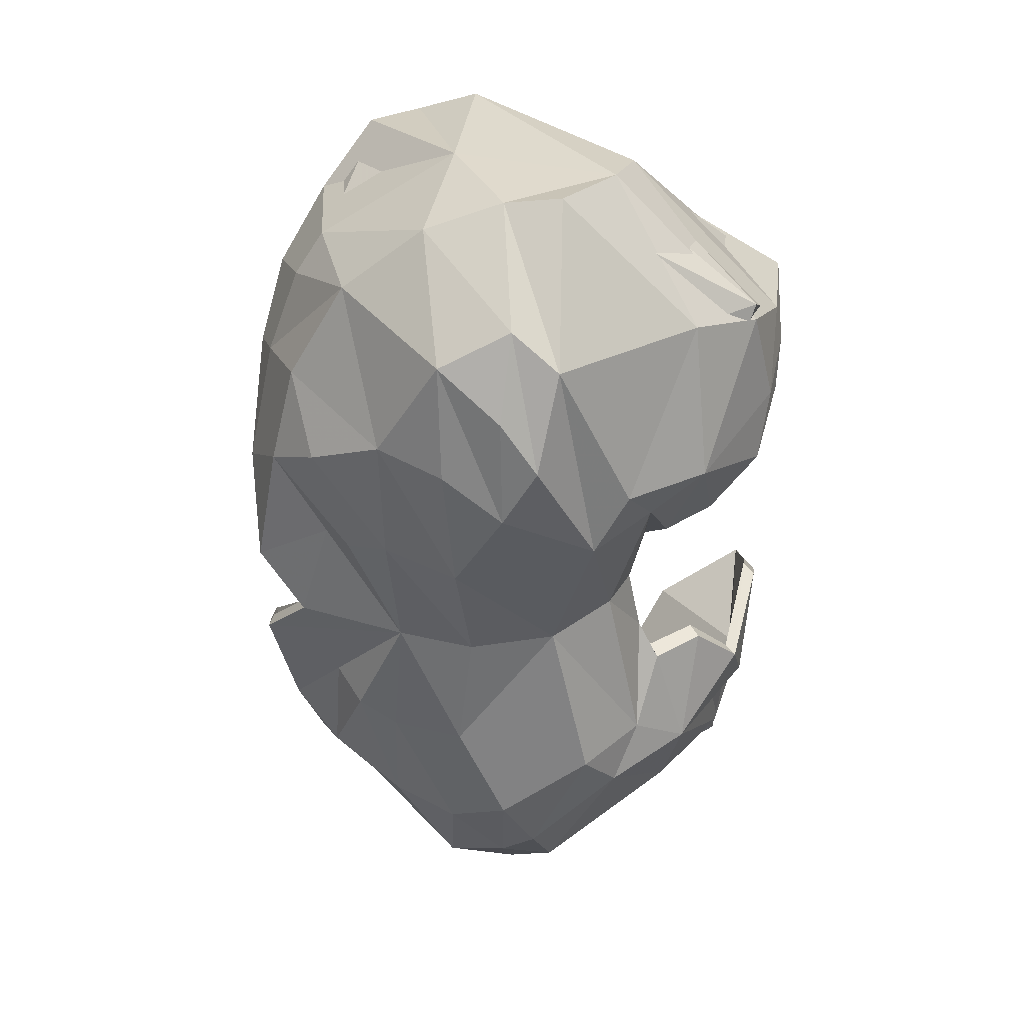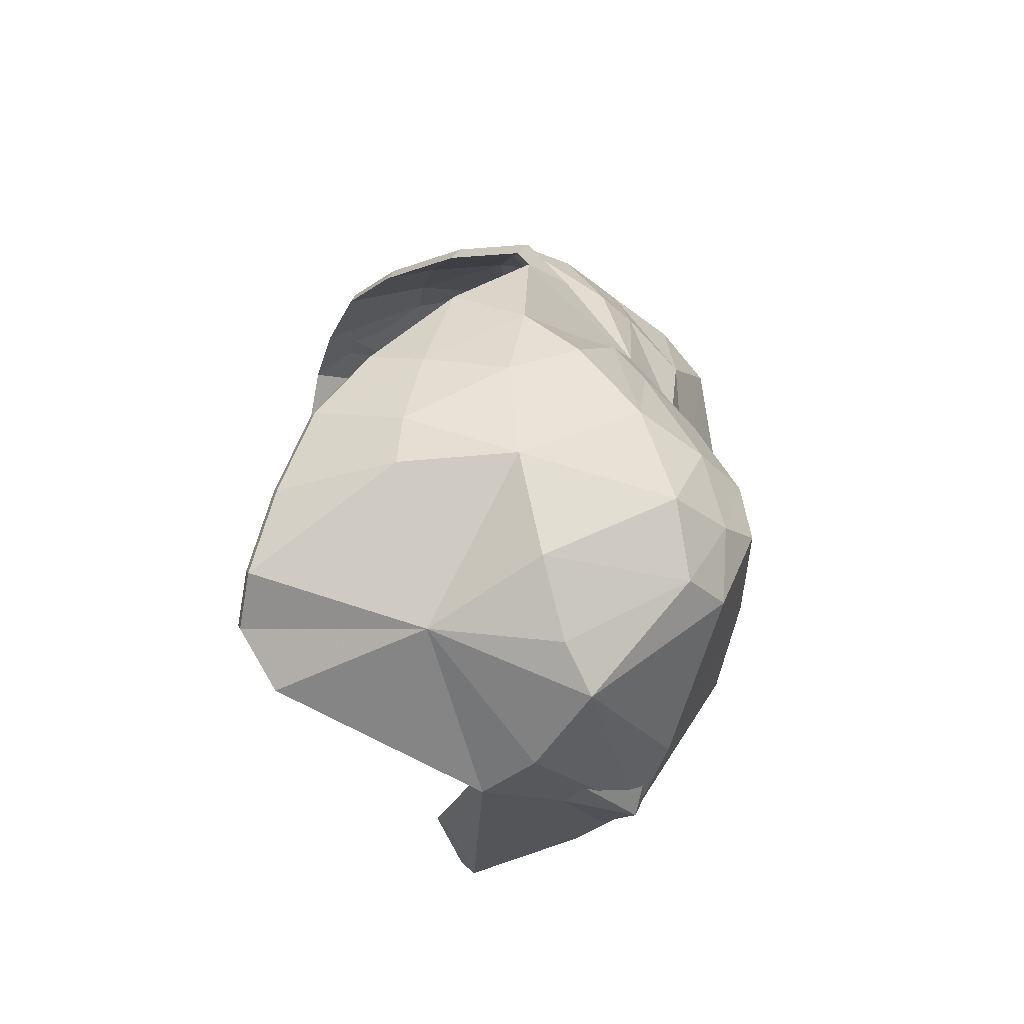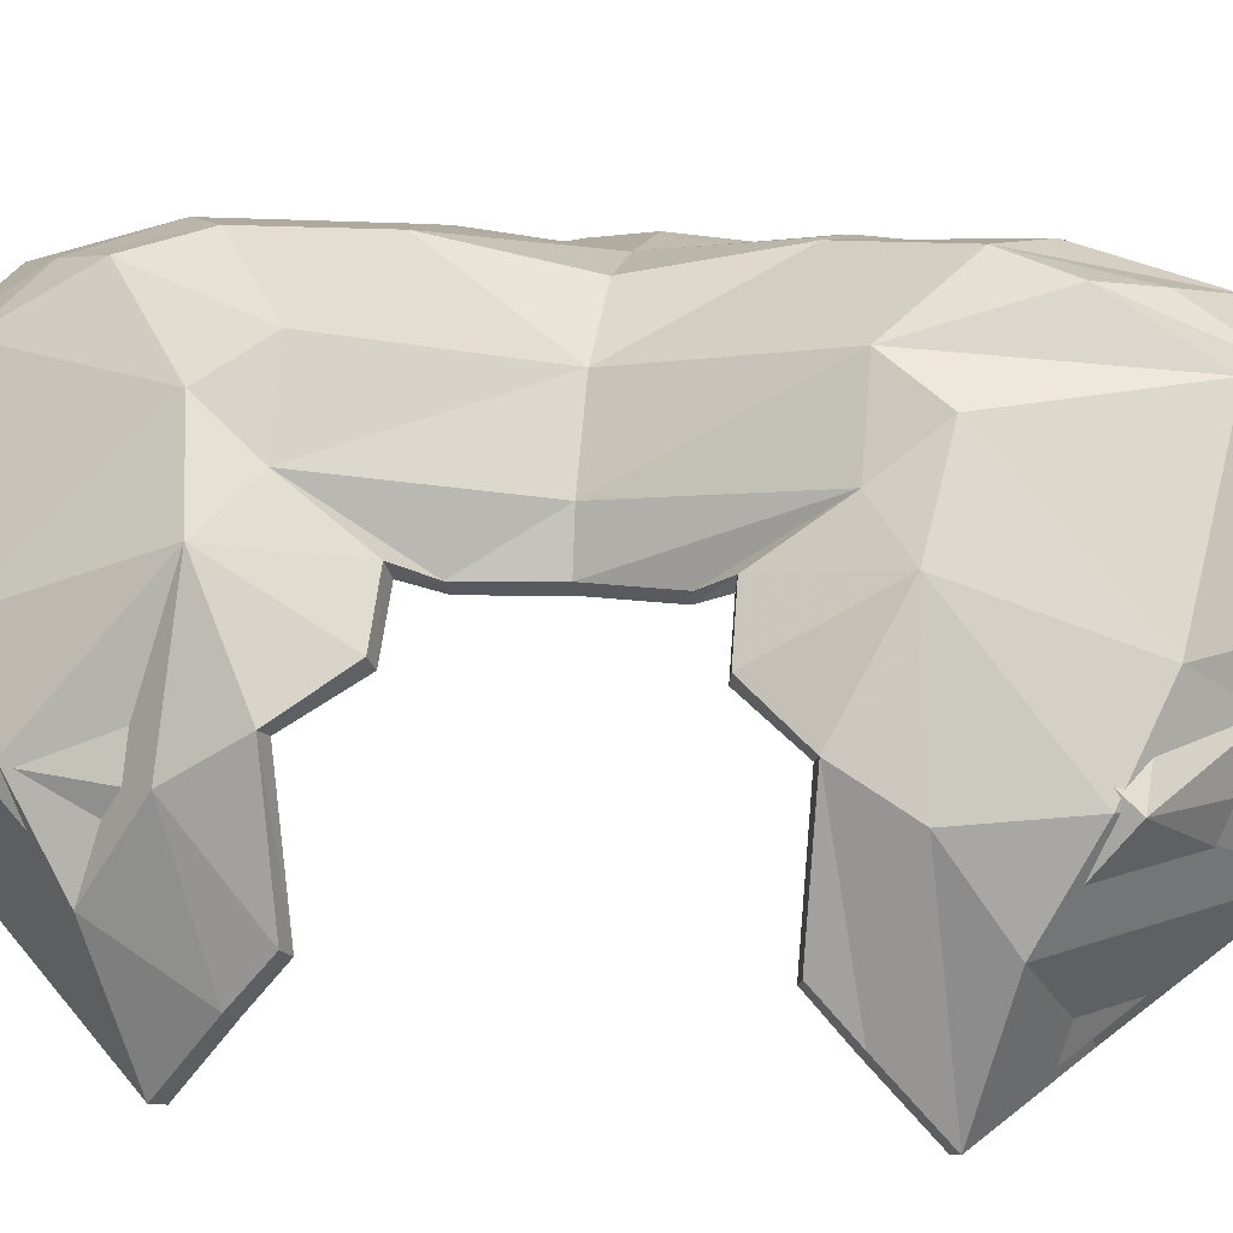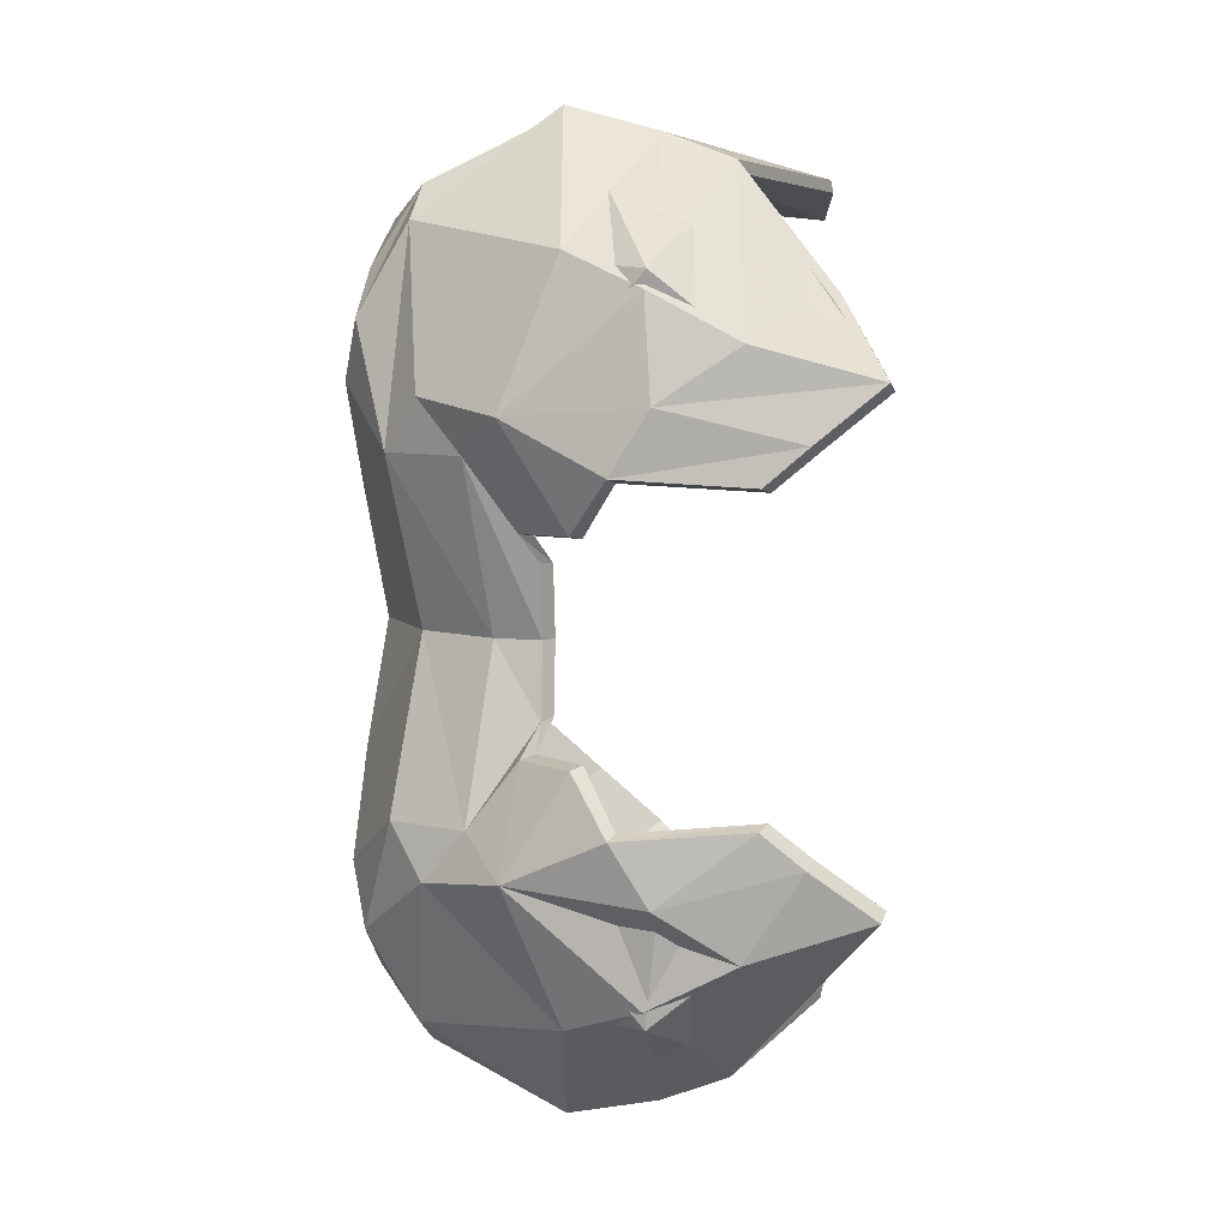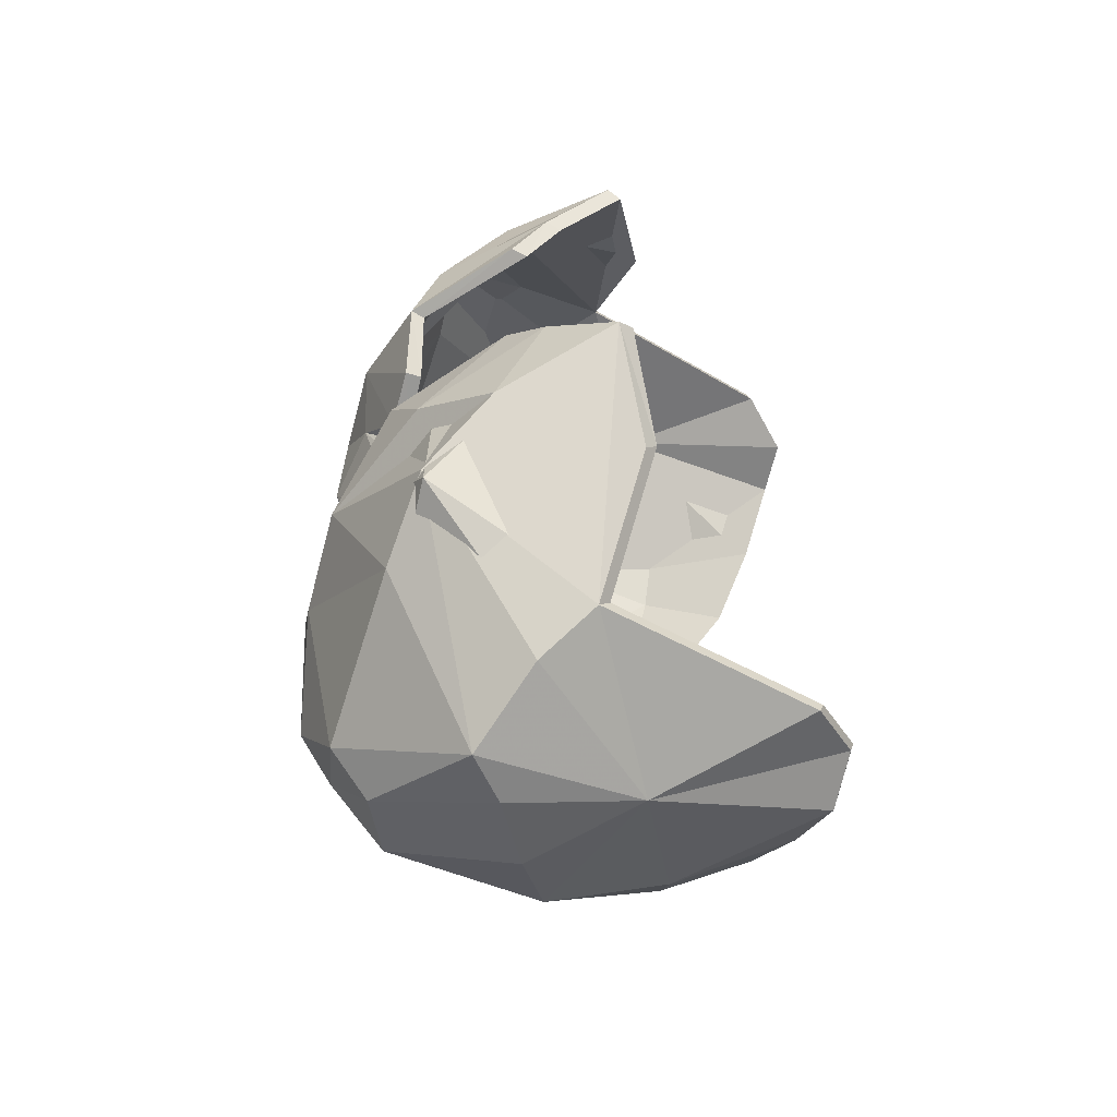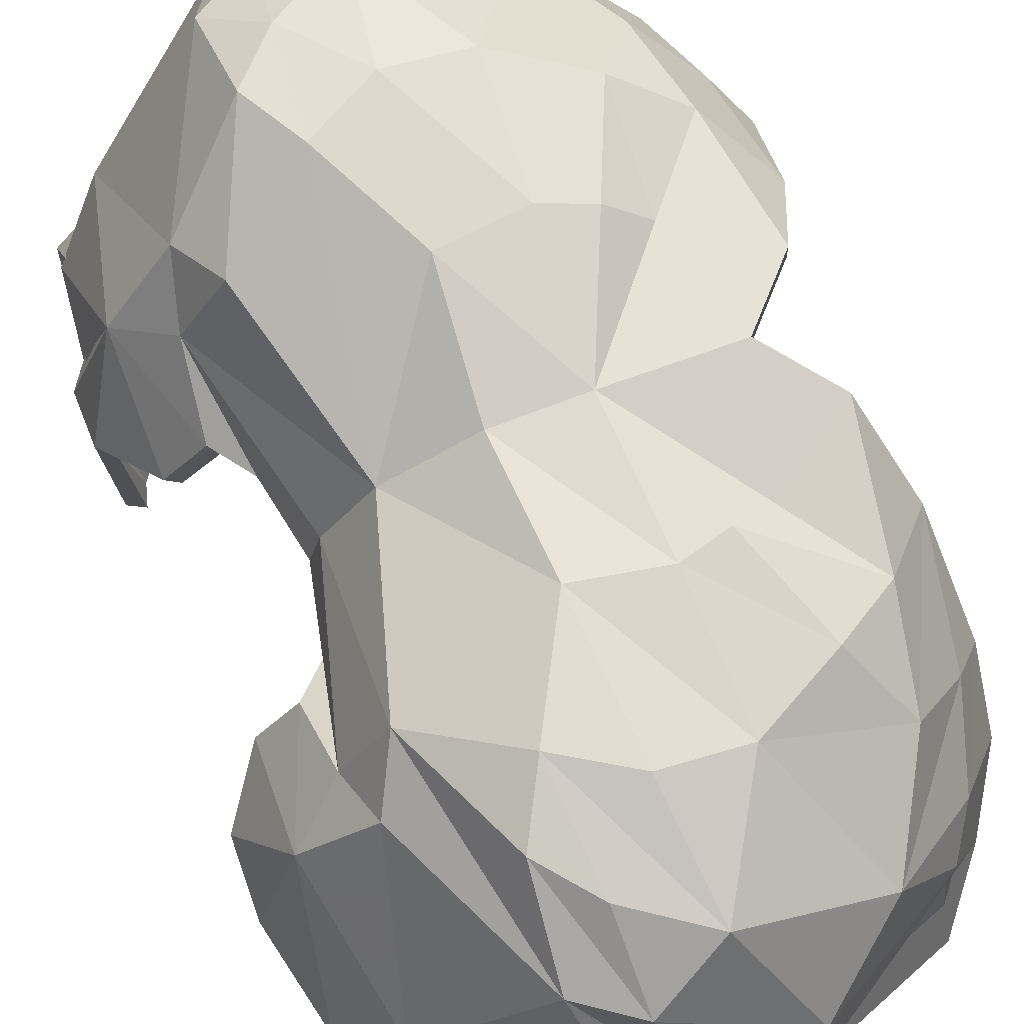
<metadata>
{"format":"obj","ext":"obj","renderer":"f3d","projection":"perspective","resolution":1024,"background":"white","views":[{"elev":43.5,"azim":-163.0,"up":"+Z"},{"elev":-71.7,"azim":128.0,"up":"+Z"},{"elev":14.4,"azim":-80.6,"up":"+Y"},{"elev":8.7,"azim":-88.2,"up":"+Z"},{"elev":-66.2,"azim":-54.2,"up":"+Z"},{"elev":73.2,"azim":-20.4,"up":"+Y"}]}
</metadata>
<code>
v  -1.624 2.776 3.846
v  -1.279 4.209 2.433
v  -1.955 3.379 2.276
v  -0.9851 4.556 1.863
v  -1.437 3.752 1.863
v  -0.4482 4.257 3e-05
v  -0.9437 3.493 3e-05
v  2.785 3.957 3.076
v  2.952 4.307 2.041
v  2.333 4.603 2.444
v  1.463 4.765 2.934
v  2.218 3.647 4.177
v  0.7812 4.638 4.137
v  1.37 3.291 4.892
v  0.07111 4.256 4.501
v  0.5589 2.95 5.179
v  -0.4832 4.336 4.136
v  -0.4139 4.9 3.163
v  -0.06955 5.061 2.508
v  0.0321 4.797 3.665
v  0.6358 5.002 2.917
v  0.5225 4.968 1.383
v  0.433 4.71 3e-05
v  2.281 4.482 1.205
v  1.314 4.735 3e-05
v  1.882 4.799 1.363
v  1.391 4.878 1.513
v  2.581 4.685 3e-05
v  3.15 4.536 0.6339
v  3.515 3.714 1.438
v  3.372 3.211 2.717
v  3.144 2.794 3.569
v  2.895 2.526 4.007
v  -0.06344 2.82 5.274
v  -0.3997 1.818 4.996
v  -2.149 1.973 3.481
v  -1.227 3.007 0.7981
v  -1.525 3.2 1.118
v  -1.938 2.686 1.138
v  -2.379 2.31 1.732
v  -2.398 1.903 2.402
v  -2.24 1.028 2.982
v  3.706 2.692 2.403
v  3.689 1.954 3.055
v  3.378 1.244 3.718
v  1.481 1.857 4.943
v  2.969 0.592 4.332
v  -0.4264 1.084 4.724
v  1.818 0.0337 4.575
v  -1.061 2.994 3e-05
v  2.525 0.0903 4.276
v  -1.139 4.061 2.36
v  -1.484 2.68 3.73
v  -1.811 3.183 2.208
v  -1.302 3.598 1.807
v  -0.8658 4.387 1.807
v  -0.3443 4.098 3e-05
v  2.953 4.146 1.98
v  2.792 3.806 2.983
v  2.354 4.433 2.371
v  2.242 3.506 4.051
v  1.51 4.59 2.846
v  0.8482 4.467 4.013
v  0.156 4.098 4.366
v  1.419 3.16 4.745
v  0.6326 2.83 5.023
v  0.02897 2.704 5.115
v  -0.3832 4.176 4.011
v  -0.3163 4.723 3.068
v  0.1177 4.623 3.555
v  0.02045 4.878 2.433
v  0.706 4.82 2.83
v  0.5105 4.537 3e-05
v  0.5984 4.787 1.341
v  1.365 4.561 3e-05
v  2.303 4.316 1.169
v  1.916 4.623 1.322
v  1.44 4.7 1.468
v  2.594 4.513 3e-05
v  3.146 4.368 0.6148
v  3.5 3.57 1.395
v  3.361 3.083 2.635
v  3.14 2.679 3.462
v  2.898 2.418 3.887
v  1.527 1.769 4.794
v  -2.128 1.948 3.672
v  -1.39 3.048 1.085
v  -1.095 2.883 0.7741
v  -2.233 2.232 1.68
v  -1.801 2.561 1.104
v  -2.082 0.9649 2.893
v  -2.236 1.819 2.33
v  -2.012 -0.3329 2.611
v  -2.252 0.4077 2.031
v  -2.087 0.3229 1.959
v  3.686 2.579 2.331
v  3.669 1.863 2.964
v  3.367 1.175 3.606
v  2.97 0.5424 4.202
v  -0.323 1.019 4.582
v  -0.2972 1.731 4.846
v  -0.8238 3.355 3e-05
v  -0.939 2.873 3e-05
v  -2.313 0.8706 1.639
v  -2.146 0.7727 1.587
v  2.54 0.05584 4.148
v  1.854 0.000938 4.438
v  -1.024 0.06322 3.395
v  -1.855 -0.3955 2.521
v  -0.9203 -0.001083 3.253
v  -1.024 0.06322 -3.394
v  -0.4264 1.084 -4.724
v  -0.323 1.019 -4.582
v  -2.012 -0.3329 -2.611
v  -2.24 1.028 -2.982
v  -2.252 0.4077 -2.031
v  -2.398 1.903 -2.402
v  -2.313 0.8706 -1.639
v  -2.379 2.31 -1.732
v  -2.146 0.7727 -1.587
v  -2.233 2.232 -1.68
v  -2.087 0.3229 -1.959
v  -2.236 1.819 -2.33
v  -1.855 -0.3955 -2.521
v  -2.082 0.9649 -2.892
v  -0.9203 -0.001083 -3.253
v  -2.128 1.948 -3.672
v  -1.302 3.598 -1.807
v  -1.811 3.183 -2.207
v  -1.139 4.061 -2.359
v  -1.39 3.048 -1.085
v  2.54 0.05584 -4.148
v  1.854 0.000938 -4.437
v  1.818 0.0337 -4.575
v  1.527 1.769 -4.794
v  2.97 0.5424 -4.202
v  2.525 0.0903 -4.276
v  0.02045 4.878 -2.433
v  0.5984 4.787 -1.341
v  -0.3163 4.723 -3.068
v  -0.8658 4.387 -1.807
v  0.706 4.82 -2.83
v  1.51 4.59 -2.846
v  1.44 4.7 -1.468
v  2.354 4.433 -2.37
v  1.916 4.623 -1.322
v  2.953 4.146 -1.98
v  2.303 4.316 -1.168
v  3.146 4.368 -0.6148
v  1.419 3.16 -4.745
v  0.8482 4.467 -4.013
v  0.156 4.098 -4.366
v  2.242 3.506 -4.051
v  0.6326 2.83 -5.023
v  0.02897 2.704 -5.115
v  -0.3832 4.176 -4.011
v  -1.484 2.68 -3.73
v  -1.801 2.561 -1.104
v  -1.525 3.2 -1.118
v  -1.095 2.883 -0.7741
v  -0.2972 1.731 -4.846
v  3.367 1.175 -3.606
v  2.969 0.592 -4.332
v  2.898 2.418 -3.887
v  3.669 1.863 -2.964
v  3.378 1.244 -3.718
v  3.14 2.679 -3.462
v  3.686 2.579 -2.331
v  3.689 1.954 -3.055
v  3.361 3.083 -2.635
v  3.5 3.57 -1.395
v  3.706 2.692 -2.403
v  -1.938 2.686 -1.138
v  -1.227 3.007 -0.7981
v  2.792 3.806 -2.983
v  3.515 3.714 -1.438
v  3.15 4.536 -0.6338
v  0.1177 4.623 -3.555
v  -2.149 1.973 -3.481
v  -1.279 4.209 -2.433
v  -1.955 3.379 -2.276
v  -1.437 3.752 -1.863
v  1.481 1.857 -4.943
v  0.5225 4.968 -1.383
v  -0.06955 5.061 -2.508
v  -0.9851 4.556 -1.863
v  -0.4139 4.9 -3.163
v  0.6358 5.002 -2.917
v  1.391 4.878 -1.513
v  1.463 4.765 -2.934
v  1.882 4.799 -1.363
v  2.333 4.603 -2.444
v  2.281 4.482 -1.205
v  2.952 4.307 -2.041
v  0.07111 4.256 -4.501
v  0.7812 4.638 -4.137
v  1.37 3.291 -4.892
v  2.218 3.647 -4.177
v  0.5589 2.95 -5.179
v  -1.624 2.776 -3.846
v  -0.4832 4.336 -4.136
v  -0.06344 2.82 -5.274
v  -0.3997 1.818 -4.996
v  2.895 2.526 -4.007
v  3.144 2.794 -3.569
v  3.372 3.211 -2.717
v  2.785 3.957 -3.076
v  0.0321 4.797 -3.665
o diaphram
g diaphram
f 1 2 3
f 4 5 2
f 4 6 7
f 8 9 10
f 11 12 8
f 13 12 11
f 14 15 16
f 16 15 17
f 2 1 17
f 4 2 17
f 18 17 15
f 6 4 19
f 18 20 19
f 20 15 13
f 19 20 13
f 13 11 21
f 22 23 6
f 24 25 26
f 26 25 27
f 27 25 23
f 28 25 24
f 29 9 30
f 30 9 8
f 31 8 12
f 32 12 33
f 33 12 14
f 16 34 35
f 1 36 35
f 3 36 1
f 37 38 5
f 39 40 3
f 41 42 36
f 31 43 30
f 32 44 43
f 33 45 44
f 46 47 45
f 35 48 49
f 36 48 35
f 5 7 50
f 3 38 39
f 3 40 41
f 1 34 17
f 46 14 16
f 13 14 12
f 15 14 13
f 24 9 29
f 26 10 9
f 27 11 10
f 22 21 11
f 19 21 22
f 4 18 19
f 6 19 22
f 46 51 47
f 46 49 51
f 3 5 38
f 2 5 3
f 48 36 42
f 52 53 54
f 55 56 52
f 57 56 55
f 58 59 60
f 61 62 60
f 61 63 62
f 64 65 66
f 64 66 67
f 53 52 68
f 52 56 69
f 68 69 70
f 56 57 71
f 70 69 71
f 64 70 63
f 70 71 72
f 62 63 72
f 73 74 57
f 75 76 77
f 75 77 78
f 75 78 74
f 75 79 80
f 28 29 80
f 58 80 81
f 29 30 81
f 58 81 82
f 59 82 83
f 61 83 84
f 61 84 85
f 67 66 85
f 86 53 67
f 86 54 53
f 87 88 55
f 38 37 88
f 89 90 54
f 40 39 90
f 91 92 54
f 93 94 95
f 96 82 81
f 30 43 96
f 97 83 82
f 43 44 97
f 98 84 83
f 44 45 98
f 99 85 84
f 45 47 99
f 100 101 85
f 49 48 100
f 100 86 101
f 102 55 88
f 37 50 103
f 87 54 90
f 39 38 87
f 89 54 92
f 94 104 105
f 67 53 68
f 65 85 66
f 65 63 61
f 65 64 63
f 58 76 80
f 60 77 76
f 62 78 77
f 72 74 78
f 72 71 74
f 69 56 71
f 71 57 74
f 106 85 99
f 47 51 106
f 107 85 106
f 51 49 107
f 55 54 87
f 55 52 54
f 86 100 91
f 108 93 109
f 109 91 100
f 95 92 91
f 105 89 92
f 104 40 89
f 94 41 40
f 93 42 41
f 108 48 42
f 110 100 48
f 111 112 113
f 114 115 112
f 116 117 115
f 118 119 117
f 120 121 119
f 122 123 121
f 124 125 123
f 126 113 125
f 126 124 114
f 127 125 113
f 128 129 130
f 128 131 129
f 132 133 134
f 133 132 135
f 136 132 137
f 132 136 135
f 138 139 57
f 140 138 141
f 142 139 138
f 143 144 139
f 145 146 144
f 147 148 146
f 147 149 148
f 150 151 152
f 150 153 151
f 150 154 135
f 155 156 157
f 122 120 118
f 121 123 129
f 158 131 159
f 131 158 129
f 160 103 50
f 103 160 128
f 113 161 127
f 133 113 112
f 133 135 161
f 162 136 163
f 162 164 135
f 165 162 166
f 165 167 164
f 168 165 169
f 168 170 167
f 171 168 172
f 168 171 170
f 124 122 116
f 127 129 123
f 121 158 173
f 121 129 158
f 131 160 174
f 131 128 160
f 127 157 129
f 161 155 157
f 161 135 154
f 150 135 164
f 153 164 167
f 153 167 170
f 175 170 171
f 149 171 176
f 147 171 149
f 79 149 177
f 148 149 79
f 73 139 144
f 75 144 146
f 75 146 148
f 73 57 139
f 143 142 151
f 151 142 138
f 152 151 178
f 178 138 140
f 141 138 57
f 152 178 140
f 156 140 141
f 157 156 130
f 156 155 154
f 152 154 150
f 153 143 151
f 175 145 143
f 147 145 175
f 102 128 141
f 128 130 141
f 130 129 157
f 112 115 179
f 180 181 182
f 181 159 182
f 183 137 134
f 183 163 137
f 6 184 185
f 186 185 187
f 185 184 188
f 189 190 188
f 191 192 190
f 193 194 192
f 193 177 194
f 195 196 197
f 196 198 197
f 183 199 197
f 200 201 202
f 181 117 119
f 181 173 159
f 174 50 7
f 179 203 112
f 183 134 112
f 204 166 163
f 205 169 166
f 206 172 169
f 206 176 172
f 181 179 115
f 173 181 119
f 174 182 159
f 181 200 179
f 202 203 179
f 183 203 202
f 183 197 198
f 205 204 198
f 205 198 207
f 206 207 194
f 177 176 194
f 177 193 25
f 184 23 25
f 191 189 25
f 193 191 25
f 184 6 23
f 196 188 190
f 188 196 208
f 208 196 195
f 187 185 208
f 6 185 186
f 208 195 201
f 187 201 180
f 180 201 200
f 202 201 195
f 197 199 195
f 196 190 198
f 192 207 198
f 207 192 194
f 182 7 6
f 186 180 182
f 200 181 180
f 7 5 4
f 8 10 11
f 17 34 16
f 17 18 4
f 15 20 18
f 13 21 19
f 23 22 27
f 24 29 28
f 8 31 30
f 12 32 31
f 14 46 33
f 35 46 16
f 35 34 1
f 36 3 41
f 43 31 32
f 44 32 33
f 45 33 46
f 49 46 35
f 50 37 5
f 9 24 26
f 10 26 27
f 11 27 22
f 55 102 57
f 60 59 61
f 67 68 64
f 69 68 52
f 70 64 68
f 72 63 70
f 74 73 75
f 80 76 75
f 80 79 28
f 81 80 29
f 82 59 58
f 83 61 59
f 85 65 61
f 85 101 67
f 67 101 86
f 88 87 38
f 90 89 40
f 54 86 91
f 95 109 93
f 96 81 30
f 82 96 97
f 97 96 43
f 83 97 98
f 98 97 44
f 84 98 99
f 99 98 45
f 85 107 100
f 100 107 49
f 88 103 102
f 103 88 37
f 87 90 39
f 105 95 94
f 76 58 60
f 77 60 62
f 78 62 72
f 106 99 47
f 107 106 51
f 109 110 108
f 100 110 109
f 91 109 95
f 92 95 105
f 89 105 104
f 40 104 94
f 41 94 93
f 42 93 108
f 48 108 110
f 113 126 111
f 112 111 114
f 115 114 116
f 117 116 118
f 119 118 120
f 121 120 122
f 123 122 124
f 125 124 126
f 114 111 126
f 134 137 132
f 137 163 136
f 139 142 143
f 144 143 145
f 146 145 147
f 118 116 122
f 159 173 158
f 50 174 160
f 128 102 103
f 112 134 133
f 161 113 133
f 163 166 162
f 135 136 162
f 166 169 165
f 164 162 165
f 169 172 168
f 167 165 168
f 172 176 171
f 116 114 124
f 123 125 127
f 173 119 121
f 174 159 131
f 157 127 161
f 154 155 161
f 164 153 150
f 170 175 153
f 171 147 175
f 176 177 149
f 177 28 79
f 79 75 148
f 144 75 73
f 138 178 151
f 140 156 152
f 141 130 156
f 154 152 156
f 143 153 175
f 141 57 102
f 188 184 189
f 190 189 191
f 192 191 193
f 7 182 174
f 112 203 183
f 163 183 204
f 166 204 205
f 169 205 206
f 115 117 181
f 179 200 202
f 202 199 183
f 198 204 183
f 207 206 205
f 194 176 206
f 25 28 177
f 25 189 184
f 208 185 188
f 201 187 208
f 180 186 187
f 195 199 202
f 198 190 192
f 6 186 182

</code>
